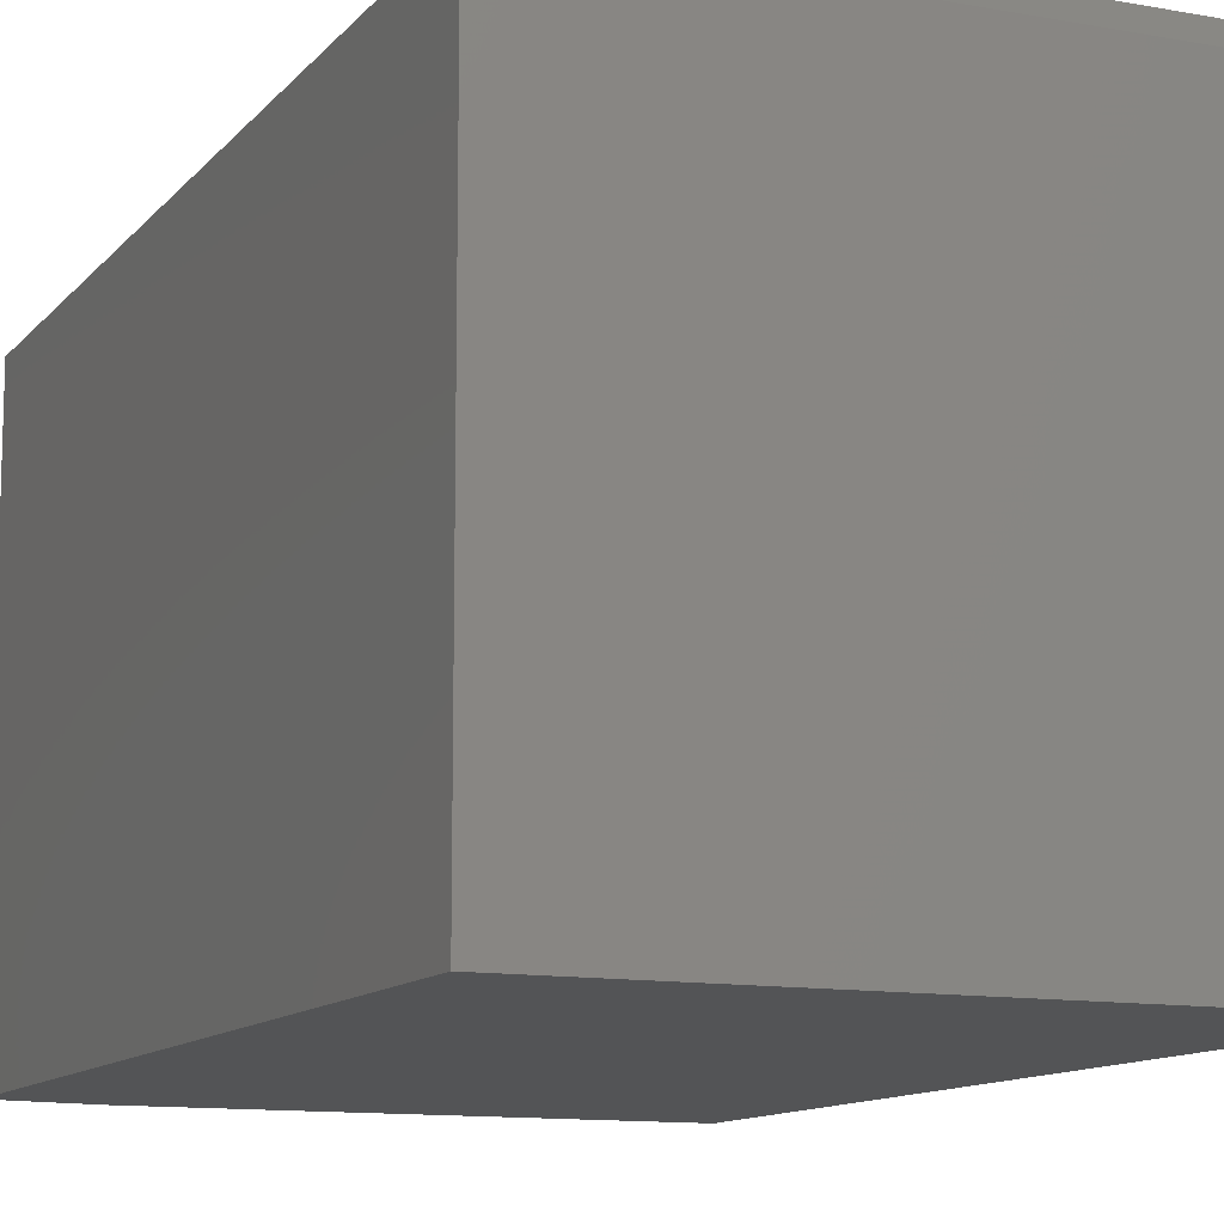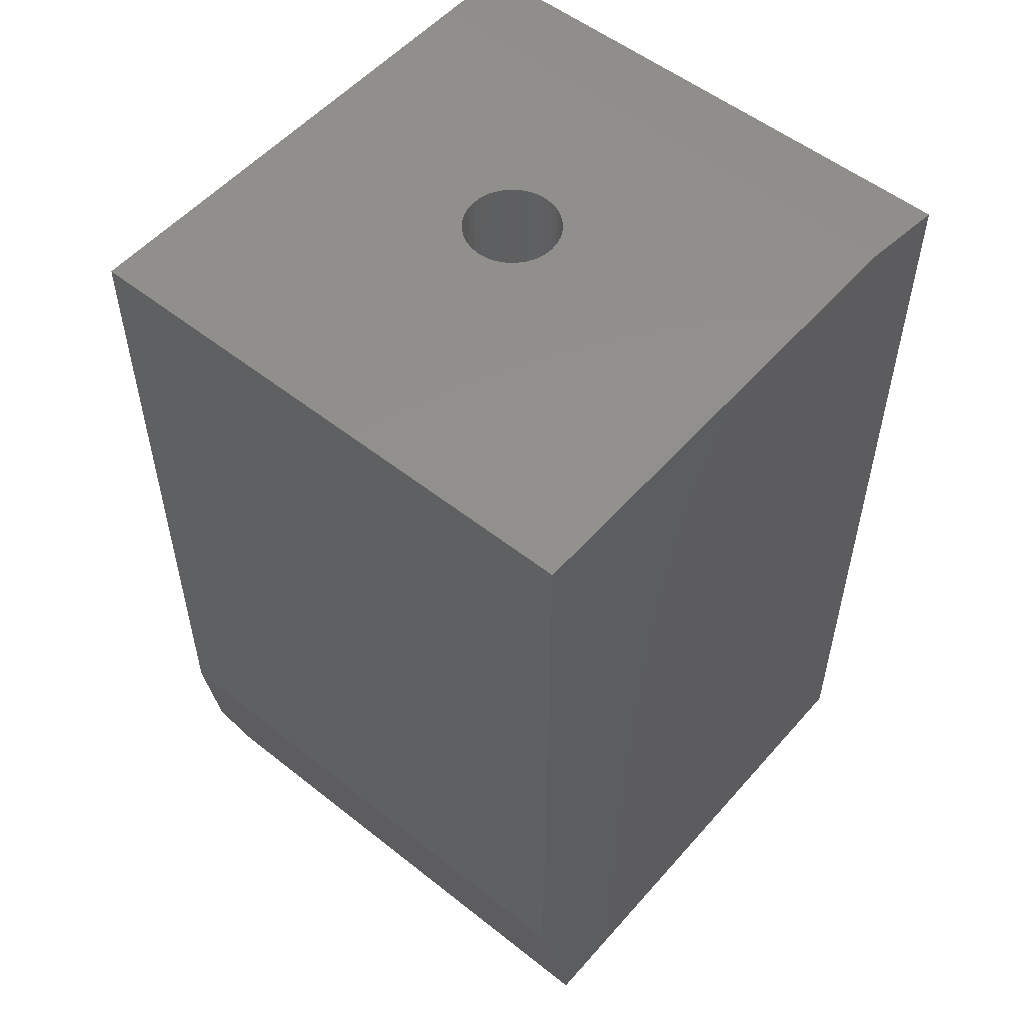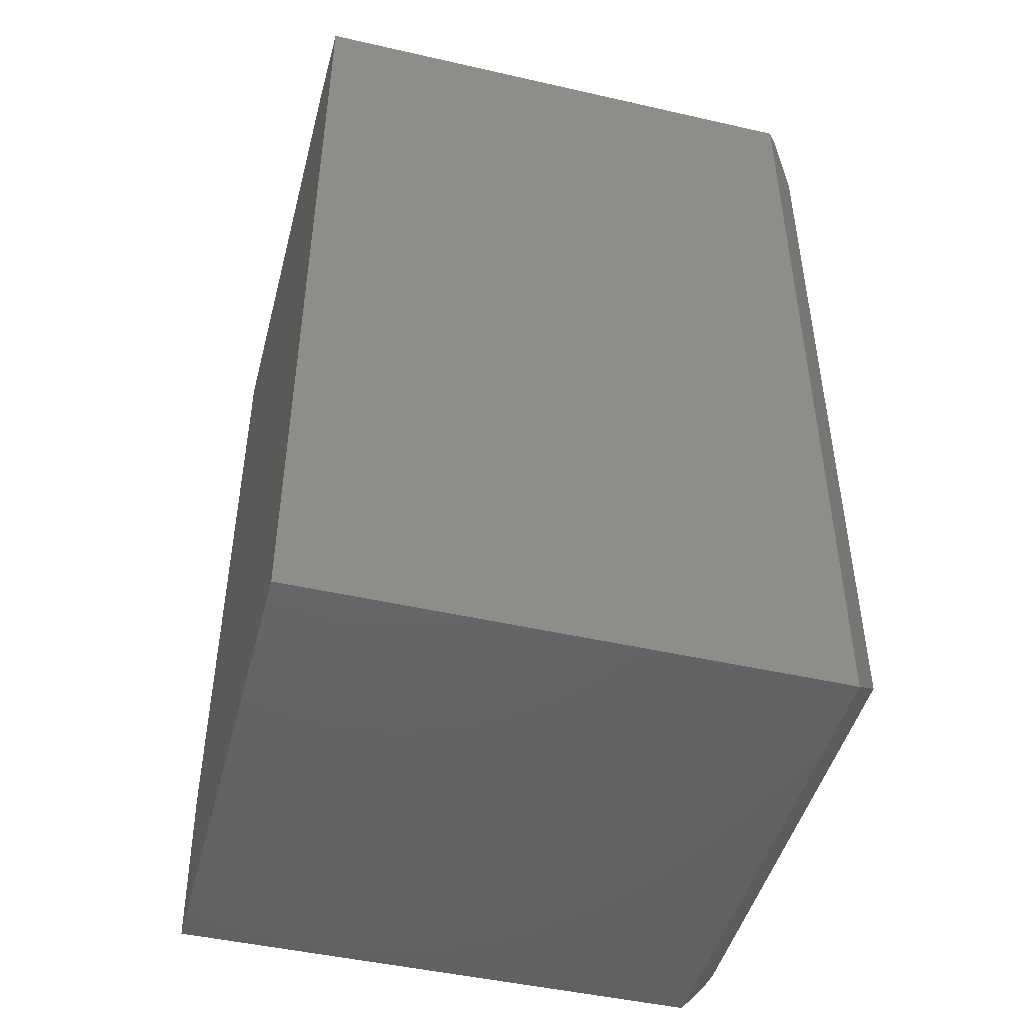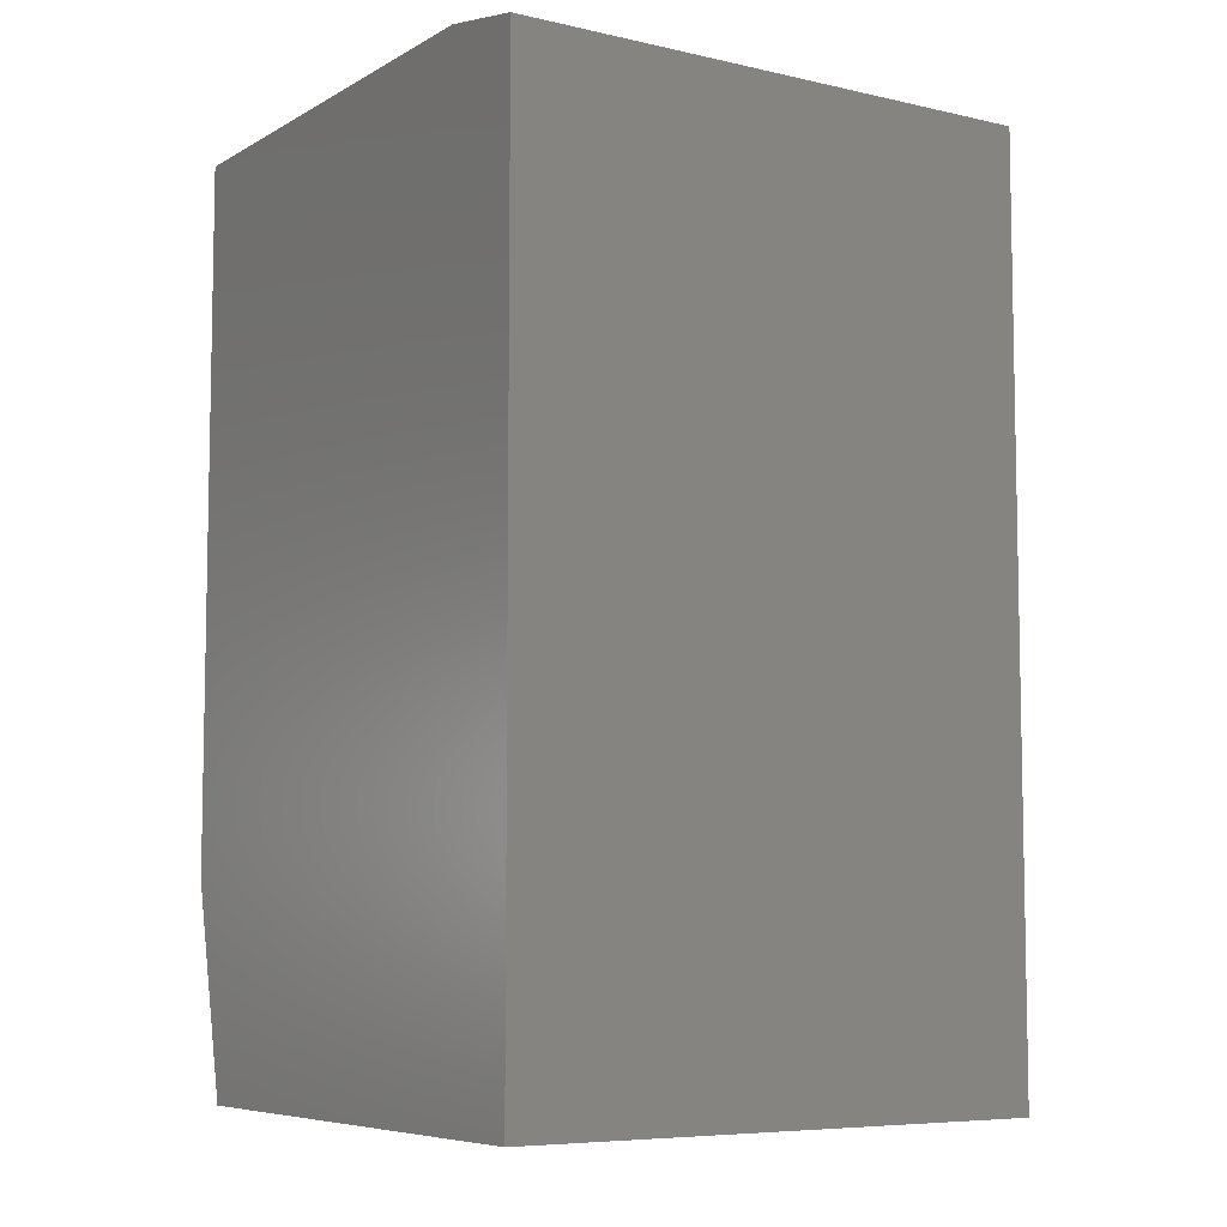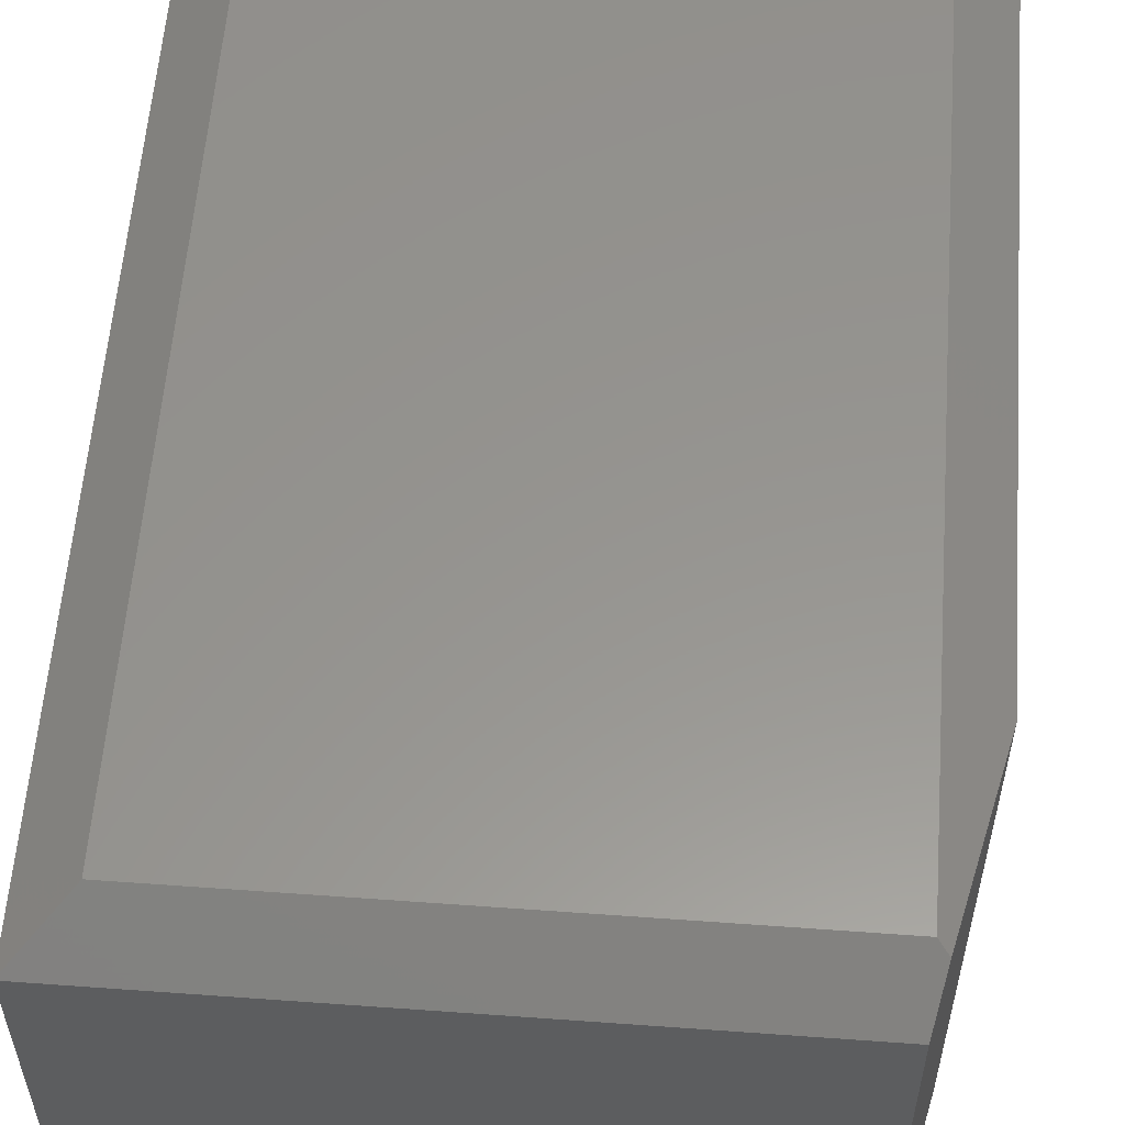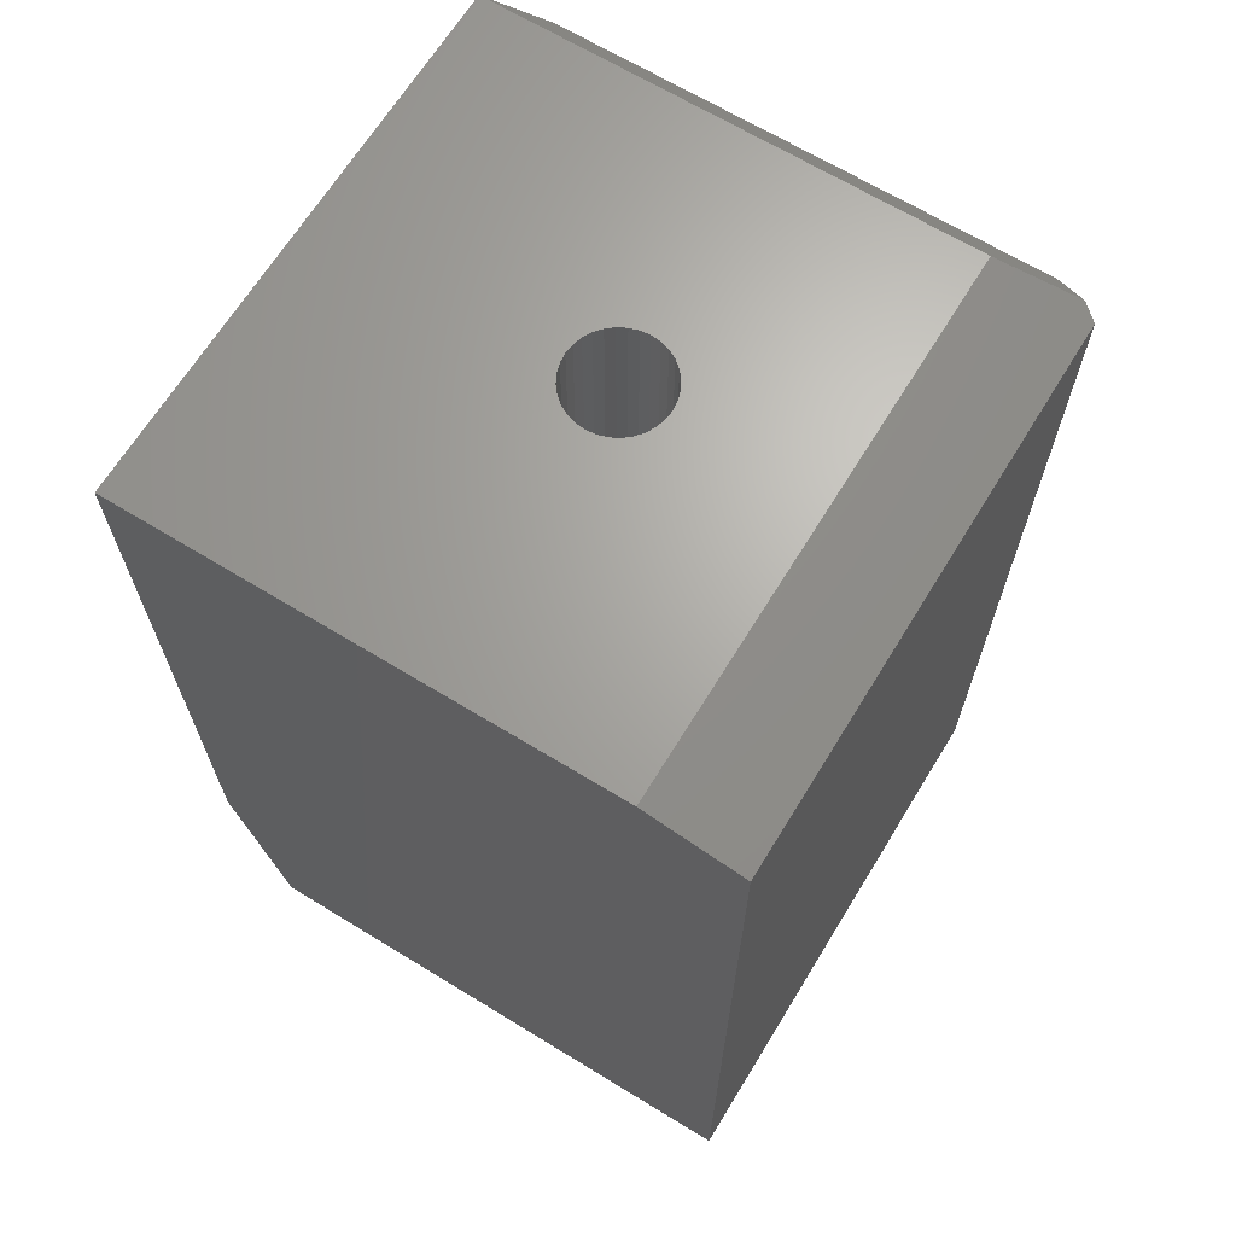
<metadata>
{"format":"stl","ext":"stl","renderer":"f3d","projection":"perspective","resolution":1024,"background":"white","views":[{"elev":-11.7,"azim":156.2,"up":"+Y"},{"elev":53.6,"azim":-49.8,"up":"+Z"},{"elev":-46.8,"azim":75.5,"up":"+Z"},{"elev":-7.0,"azim":56.8,"up":"+Z"},{"elev":57.6,"azim":-175.7,"up":"+Y"},{"elev":66.7,"azim":31.5,"up":"+Z"}]}
</metadata>
<code>
# stl→obj: 82 verts, 160 faces
v 0 0 0.75
v 0.3906 0 0.75
v 0.2348 0.1949 0.75
v 0.2271 0.1957 0.75
v 0.2197 0.1979 0.75
v 0.2129 0.2016 0.75
v 0.2069 0.2065 0.75
v 0.202 0.2124 0.75
v 0 0.4375 0.75
v 0.1983 0.2193 0.75
v 0.1961 0.2267 0.75
v 0.1953 0.2344 0.75
v 0.1961 0.2421 0.75
v 0.1983 0.2495 0.75
v 0.202 0.2563 0.75
v 0.2069 0.2623 0.75
v 0.2129 0.2672 0.75
v 0.2197 0.2708 0.75
v 0.2271 0.2731 0.75
v 0.2348 0.2738 0.75
v 0.3906 0.4375 0.75
v 0.2713 0.2193 0.75
v 0.2676 0.2124 0.75
v 0.2627 0.2065 0.75
v 0.2567 0.2016 0.75
v 0.2499 0.1979 0.75
v 0.2425 0.1957 0.75
v 0.2425 0.2731 0.75
v 0.2499 0.2708 0.75
v 0.2567 0.2672 0.75
v 0.2627 0.2623 0.75
v 0.2676 0.2563 0.75
v 0.2713 0.2495 0.75
v 0.2735 0.2421 0.75
v 0.2743 0.2344 0.75
v 0.2735 0.2267 0.75
v 0.2348 0.1949 0.09375
v 0.2425 0.1957 0.09375
v 0.2499 0.1979 0.09375
v 0.2567 0.2016 0.09375
v 0.2627 0.2065 0.09375
v 0.2676 0.2124 0.09375
v 0.2713 0.2193 0.09375
v 0.2735 0.2267 0.09375
v 0.2743 0.2344 0.09375
v 0.2271 0.1957 0.09375
v 0.2197 0.1979 0.09375
v 0.2129 0.2016 0.09375
v 0.2069 0.2065 0.09375
v 0.202 0.2124 0.09375
v 0.1983 0.2193 0.09375
v 0.1961 0.2267 0.09375
v 0.1953 0.2344 0.09375
v 0.2348 0.2738 0.09375
v 0.2271 0.2731 0.09375
v 0.2197 0.2708 0.09375
v 0.2129 0.2672 0.09375
v 0.2069 0.2623 0.09375
v 0.202 0.2563 0.09375
v 0.1983 0.2495 0.09375
v 0.1961 0.2421 0.09375
v 0.2425 0.2731 0.09375
v 0.2499 0.2708 0.09375
v 0.2567 0.2672 0.09375
v 0.2627 0.2623 0.09375
v 0.2676 0.2563 0.09375
v 0.2713 0.2495 0.09375
v 0.2735 0.2421 0.09375
v 0.03906 0 0
v 0.4688 0 0
v 0 0 0.1719
v 0.4688 0 0.7344
v 0.4297 0.4688 0.03906
v 0.4688 0.4375 5.551e-17
v 0.03906 0.4688 0.03906
v 0.03906 0.4375 0
v 0.03183 0.463 0.03183
v 0 0.4375 0.1719
v 0.03906 0.4688 0.7109
v 0.4557 0.4479 0.737
v 0.4688 0.4375 0.7344
v 0.4297 0.4688 0.7109
f 1 2 3
f 1 3 4
f 1 4 5
f 1 5 6
f 1 6 7
f 1 7 8
f 9 1 8
f 9 8 10
f 9 10 11
f 9 11 12
f 9 12 13
f 9 13 14
f 9 14 15
f 9 15 16
f 9 16 17
f 9 17 18
f 9 18 19
f 9 19 20
f 9 20 21
f 2 22 23
f 2 23 24
f 2 24 25
f 2 25 26
f 2 26 27
f 2 27 3
f 21 20 28
f 21 28 29
f 21 29 30
f 21 30 31
f 21 31 32
f 21 32 33
f 21 33 34
f 21 34 35
f 21 35 36
f 21 36 22
f 21 22 2
f 37 27 38
f 38 27 26
f 38 26 39
f 39 26 25
f 39 25 40
f 40 25 24
f 40 24 41
f 41 24 23
f 41 23 42
f 42 23 22
f 42 22 43
f 43 22 36
f 43 36 44
f 44 36 35
f 44 35 45
f 27 37 3
f 3 37 46
f 3 46 4
f 4 46 47
f 4 47 5
f 5 47 48
f 5 48 6
f 6 48 49
f 6 49 7
f 7 49 50
f 7 50 8
f 8 50 51
f 8 51 10
f 10 51 52
f 10 52 11
f 11 52 53
f 11 53 12
f 54 19 55
f 55 19 18
f 55 18 56
f 56 18 17
f 56 17 57
f 57 17 16
f 57 16 58
f 58 16 15
f 58 15 59
f 59 15 14
f 59 14 60
f 60 14 13
f 60 13 61
f 61 13 12
f 61 12 53
f 19 54 20
f 20 54 62
f 20 62 28
f 28 62 63
f 28 63 29
f 29 63 64
f 29 64 30
f 30 64 65
f 30 65 31
f 31 65 66
f 31 66 32
f 32 66 67
f 32 67 33
f 33 67 68
f 33 68 34
f 34 68 45
f 34 45 35
f 54 55 56
f 62 54 56
f 62 56 63
f 63 56 57
f 63 57 64
f 64 57 58
f 64 58 65
f 65 58 59
f 65 59 66
f 66 59 60
f 66 60 67
f 67 60 61
f 67 61 68
f 44 51 43
f 43 51 50
f 43 50 42
f 42 50 49
f 42 49 41
f 41 49 48
f 41 48 40
f 40 48 47
f 40 47 39
f 39 47 46
f 39 46 37
f 39 37 38
f 68 61 45
f 45 61 53
f 45 53 44
f 44 53 52
f 44 52 51
f 69 70 71
f 71 70 1
f 1 70 72
f 1 72 2
f 73 74 75
f 75 74 76
f 75 76 77
f 77 78 75
f 75 78 9
f 75 9 79
f 69 76 70
f 70 76 74
f 78 71 9
f 9 71 1
f 69 71 76
f 76 71 78
f 76 78 77
f 80 81 82
f 82 81 74
f 82 74 73
f 80 82 21
f 21 82 79
f 21 79 9
f 70 74 72
f 72 74 81
f 80 21 81
f 81 21 2
f 81 2 72
f 73 75 82
f 82 75 79

</code>
